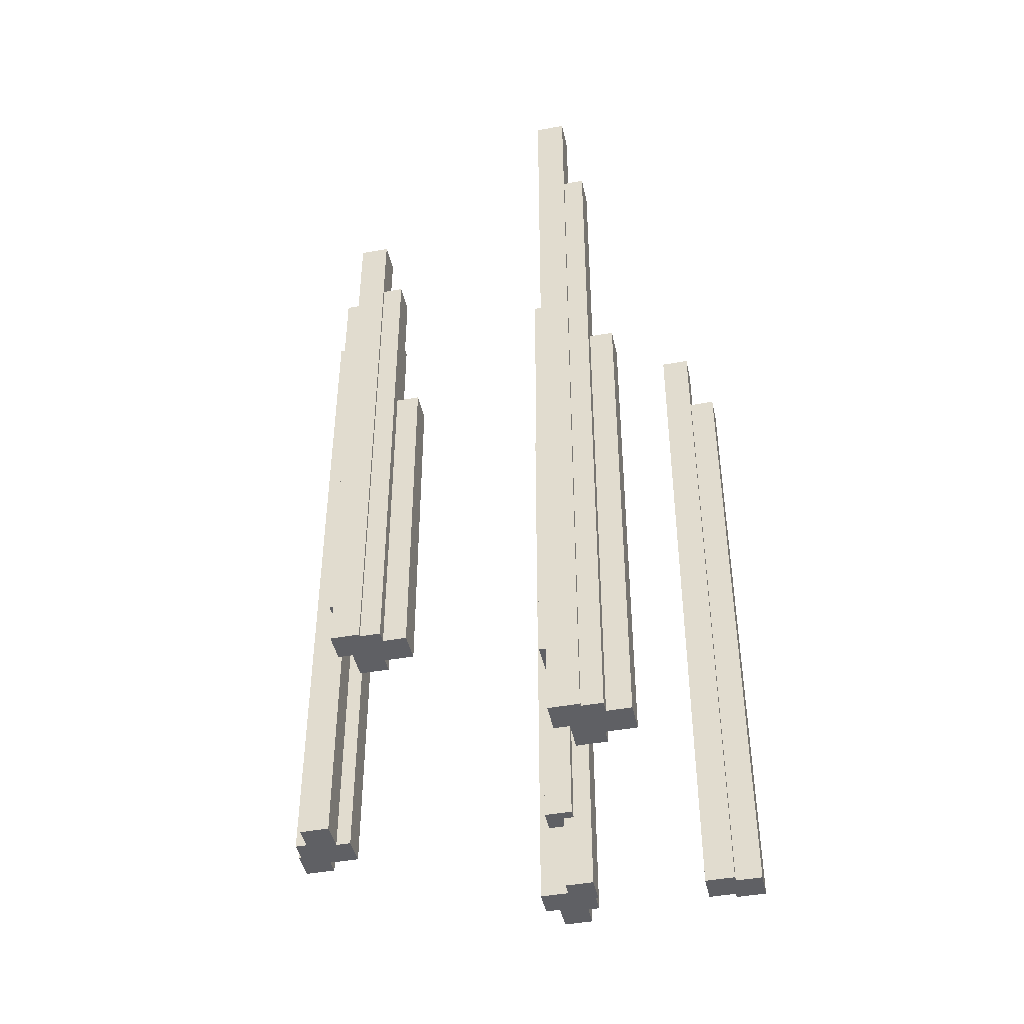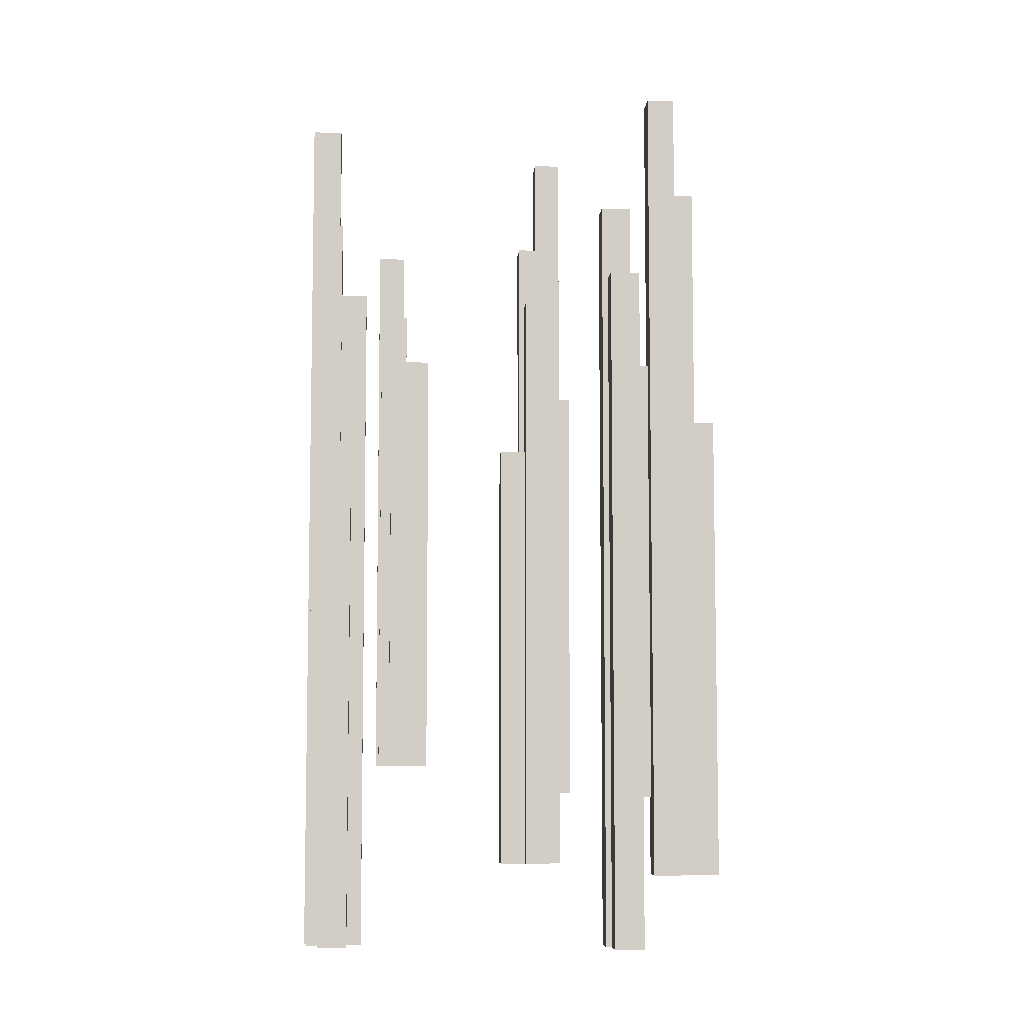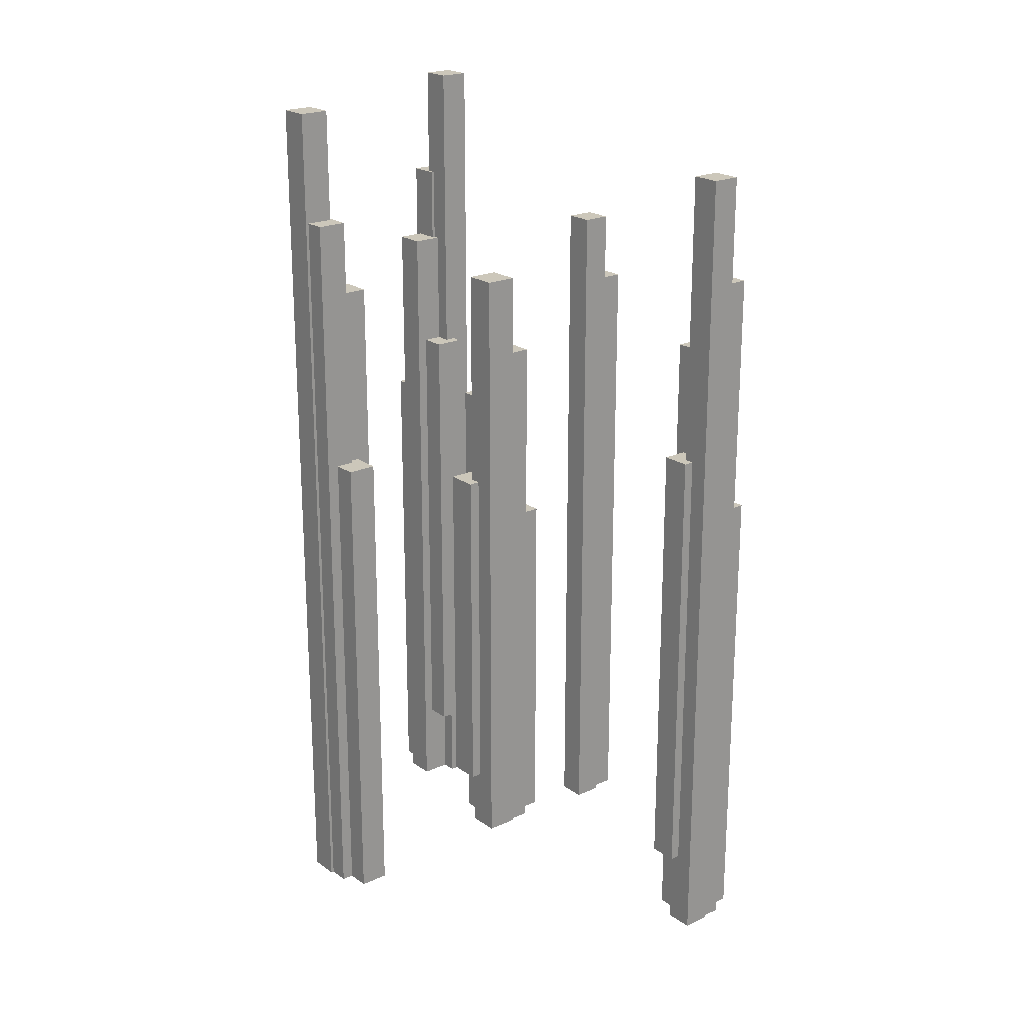
<metadata>
{"format":"obj","ext":"obj","renderer":"f3d","projection":"perspective","resolution":1024,"background":"white","views":[{"elev":-44.0,"azim":-77.8,"up":"+Z"},{"elev":-7.1,"azim":-4.1,"up":"+Z"},{"elev":21.4,"azim":-129.0,"up":"+Z"}]}
</metadata>
<code>
g 立方体.015
v -0.208 -0.2507 -2.969
v -0.208 -0.05072 -2.969
v -0.208 -0.05072 0.3206
v -0.208 -0.2507 0.3206
v -0.208 -0.05072 -2.969
v -0.007972 -0.05072 -2.969
v -0.007972 -0.05072 0.3206
v -0.208 -0.05072 0.3206
v -0.007972 -0.05072 -2.969
v -0.007972 -0.2507 -2.969
v -0.007972 -0.2507 0.3206
v -0.007972 -0.05072 0.3206
v -0.007972 -0.2507 -2.969
v -0.208 -0.2507 -2.969
v -0.208 -0.2507 0.3206
v -0.007972 -0.2507 0.3206
v -0.208 -0.05072 -2.969
v -0.208 -0.2507 -2.969
v -0.007972 -0.2507 -2.969
v -0.007972 -0.05072 -2.969
v -0.007972 -0.05072 0.3206
v -0.007972 -0.2507 0.3206
v -0.208 -0.2507 0.3206
v -0.208 -0.05072 0.3206
v -0.03797 -0.1807 -3.545
v -0.03797 0.01928 -3.545
v -0.03797 0.01928 1.128
v -0.03797 -0.1807 1.128
v -0.03797 0.01928 -3.545
v 0.162 0.01928 -3.545
v 0.162 0.01928 1.128
v -0.03797 0.01928 1.128
v 0.162 0.01928 -3.545
v 0.162 -0.1807 -3.545
v 0.162 -0.1807 1.128
v 0.162 0.01928 1.128
v 0.162 -0.1807 -3.545
v -0.03797 -0.1807 -3.545
v -0.03797 -0.1807 1.128
v 0.162 -0.1807 1.128
v -0.03797 0.01928 -3.545
v -0.03797 -0.1807 -3.545
v 0.162 -0.1807 -3.545
v 0.162 0.01928 -3.545
v 0.162 0.01928 1.128
v 0.162 -0.1807 1.128
v -0.03797 -0.1807 1.128
v -0.03797 0.01928 1.128
v 0.162 -0.2807 -3.545
v 0.162 -0.08072 -3.545
v 0.162 -0.08072 -0.1247
v 0.162 -0.2807 -0.1247
v 0.162 -0.08072 -3.545
v 0.362 -0.08072 -3.545
v 0.362 -0.08072 -0.1247
v 0.162 -0.08072 -0.1247
v 0.362 -0.08072 -3.545
v 0.362 -0.2807 -3.545
v 0.362 -0.2807 -0.1247
v 0.362 -0.08072 -0.1247
v 0.362 -0.2807 -3.545
v 0.162 -0.2807 -3.545
v 0.162 -0.2807 -0.1247
v 0.362 -0.2807 -0.1247
v 0.162 -0.08072 -3.545
v 0.162 -0.2807 -3.545
v 0.362 -0.2807 -3.545
v 0.362 -0.08072 -3.545
v 0.362 -0.08072 -0.1247
v 0.362 -0.2807 -0.1247
v 0.162 -0.2807 -0.1247
v 0.162 -0.08072 -0.1247
v 0.002028 -0.3607 -3.545
v 0.002028 -0.1607 -3.545
v 0.002028 -0.1607 1.639
v 0.002028 -0.3607 1.639
v 0.002028 -0.1607 -3.545
v 0.202 -0.1607 -3.545
v 0.202 -0.1607 1.639
v 0.002028 -0.1607 1.639
v 0.202 -0.1607 -3.545
v 0.202 -0.3607 -3.545
v 0.202 -0.3607 1.639
v 0.202 -0.1607 1.639
v 0.202 -0.3607 -3.545
v 0.002028 -0.3607 -3.545
v 0.002028 -0.3607 1.639
v 0.202 -0.3607 1.639
v 0.002028 -0.1607 -3.545
v 0.002028 -0.3607 -3.545
v 0.202 -0.3607 -3.545
v 0.202 -0.1607 -3.545
v 0.202 -0.1607 1.639
v 0.202 -0.3607 1.639
v 0.002028 -0.3607 1.639
v 0.002028 -0.1607 1.639
v -0.138 -0.3807 -3.545
v -0.138 -0.1807 -3.545
v -0.138 -0.1807 2.393
v -0.138 -0.3807 2.393
v -0.138 -0.1807 -3.545
v 0.06203 -0.1807 -3.545
v 0.06203 -0.1807 2.393
v -0.138 -0.1807 2.393
v 0.06203 -0.1807 -3.545
v 0.06203 -0.3807 -3.545
v 0.06203 -0.3807 2.393
v 0.06203 -0.1807 2.393
v 0.06203 -0.3807 -3.545
v -0.138 -0.3807 -3.545
v -0.138 -0.3807 2.393
v 0.06203 -0.3807 2.393
v -0.138 -0.1807 -3.545
v -0.138 -0.3807 -3.545
v 0.06203 -0.3807 -3.545
v 0.06203 -0.1807 -3.545
v 0.06203 -0.1807 2.393
v 0.06203 -0.3807 2.393
v -0.138 -0.3807 2.393
v -0.138 -0.1807 2.393
v -0.5991 1.442 -2.969
v -0.5991 1.242 -2.969
v -0.5991 1.242 0.3206
v -0.5991 1.442 0.3206
v -0.5991 1.242 -2.969
v -0.7991 1.242 -2.969
v -0.7991 1.242 0.3206
v -0.5991 1.242 0.3206
v -0.7991 1.242 -2.969
v -0.7991 1.442 -2.969
v -0.7991 1.442 0.3206
v -0.7991 1.242 0.3206
v -0.7991 1.442 -2.969
v -0.5991 1.442 -2.969
v -0.5991 1.442 0.3206
v -0.7991 1.442 0.3206
v -0.5991 1.242 -2.969
v -0.5991 1.442 -2.969
v -0.7991 1.442 -2.969
v -0.7991 1.242 -2.969
v -0.7991 1.242 0.3206
v -0.7991 1.442 0.3206
v -0.5991 1.442 0.3206
v -0.5991 1.242 0.3206
v -0.7691 1.372 -3.545
v -0.7691 1.172 -3.545
v -0.7691 1.172 1.128
v -0.7691 1.372 1.128
v -0.7691 1.172 -3.545
v -0.9691 1.172 -3.545
v -0.9691 1.172 1.128
v -0.7691 1.172 1.128
v -0.9691 1.172 -3.545
v -0.9691 1.372 -3.545
v -0.9691 1.372 1.128
v -0.9691 1.172 1.128
v -0.9691 1.372 -3.545
v -0.7691 1.372 -3.545
v -0.7691 1.372 1.128
v -0.9691 1.372 1.128
v -0.7691 1.172 -3.545
v -0.7691 1.372 -3.545
v -0.9691 1.372 -3.545
v -0.9691 1.172 -3.545
v -0.9691 1.172 1.128
v -0.9691 1.372 1.128
v -0.7691 1.372 1.128
v -0.7691 1.172 1.128
v -0.9691 1.472 -3.545
v -0.9691 1.272 -3.545
v -0.9691 1.272 -0.1247
v -0.9691 1.472 -0.1247
v -0.9691 1.272 -3.545
v -1.169 1.272 -3.545
v -1.169 1.272 -0.1247
v -0.9691 1.272 -0.1247
v -1.169 1.272 -3.545
v -1.169 1.472 -3.545
v -1.169 1.472 -0.1247
v -1.169 1.272 -0.1247
v -1.169 1.472 -3.545
v -0.9691 1.472 -3.545
v -0.9691 1.472 -0.1247
v -1.169 1.472 -0.1247
v -0.9691 1.272 -3.545
v -0.9691 1.472 -3.545
v -1.169 1.472 -3.545
v -1.169 1.272 -3.545
v -1.169 1.272 -0.1247
v -1.169 1.472 -0.1247
v -0.9691 1.472 -0.1247
v -0.9691 1.272 -0.1247
v -0.8091 1.552 -3.545
v -0.8091 1.352 -3.545
v -0.8091 1.352 1.639
v -0.8091 1.552 1.639
v -0.8091 1.352 -3.545
v -1.009 1.352 -3.545
v -1.009 1.352 1.639
v -0.8091 1.352 1.639
v -1.009 1.352 -3.545
v -1.009 1.552 -3.545
v -1.009 1.552 1.639
v -1.009 1.352 1.639
v -1.009 1.552 -3.545
v -0.8091 1.552 -3.545
v -0.8091 1.552 1.639
v -1.009 1.552 1.639
v -0.8091 1.352 -3.545
v -0.8091 1.552 -3.545
v -1.009 1.552 -3.545
v -1.009 1.352 -3.545
v -1.009 1.352 1.639
v -1.009 1.552 1.639
v -0.8091 1.552 1.639
v -0.8091 1.352 1.639
v -0.6691 1.572 -3.545
v -0.6691 1.372 -3.545
v -0.6691 1.372 2.393
v -0.6691 1.572 2.393
v -0.6691 1.372 -3.545
v -0.8691 1.372 -3.545
v -0.8691 1.372 2.393
v -0.6691 1.372 2.393
v -0.8691 1.372 -3.545
v -0.8691 1.572 -3.545
v -0.8691 1.572 2.393
v -0.8691 1.372 2.393
v -0.8691 1.572 -3.545
v -0.6691 1.572 -3.545
v -0.6691 1.572 2.393
v -0.8691 1.572 2.393
v -0.6691 1.372 -3.545
v -0.6691 1.572 -3.545
v -0.8691 1.572 -3.545
v -0.8691 1.372 -3.545
v -0.8691 1.372 2.393
v -0.8691 1.572 2.393
v -0.6691 1.572 2.393
v -0.6691 1.372 2.393
v -2.07 1.085 -2.342
v -1.87 1.085 -2.342
v -1.87 1.085 -0.04606
v -2.07 1.085 -0.04606
v -1.87 1.085 -2.342
v -1.87 0.885 -2.342
v -1.87 0.885 -0.04606
v -1.87 1.085 -0.04606
v -1.87 0.885 -2.342
v -2.07 0.885 -2.342
v -2.07 0.885 -0.04606
v -1.87 0.885 -0.04606
v -2.07 0.885 -2.342
v -2.07 1.085 -2.342
v -2.07 1.085 -0.04606
v -2.07 0.885 -0.04606
v -1.87 1.085 -2.342
v -2.07 1.085 -2.342
v -2.07 0.885 -2.342
v -1.87 0.885 -2.342
v -1.87 0.885 -0.04606
v -2.07 0.885 -0.04606
v -2.07 1.085 -0.04606
v -1.87 1.085 -0.04606
v -2 0.915 -2.744
v -1.8 0.915 -2.744
v -1.8 0.915 0.5176
v -2 0.915 0.5176
v -1.8 0.915 -2.744
v -1.8 0.715 -2.744
v -1.8 0.715 0.5176
v -1.8 0.915 0.5176
v -1.8 0.715 -2.744
v -2 0.715 -2.744
v -2 0.715 0.5176
v -1.8 0.715 0.5176
v -2 0.715 -2.744
v -2 0.915 -2.744
v -2 0.915 0.5176
v -2 0.715 0.5176
v -1.8 0.915 -2.744
v -2 0.915 -2.744
v -2 0.715 -2.744
v -1.8 0.715 -2.744
v -1.8 0.715 0.5176
v -2 0.715 0.5176
v -2 0.915 0.5176
v -1.8 0.915 0.5176
v -2.1 0.715 -2.744
v -1.9 0.715 -2.744
v -1.9 0.715 -0.3569
v -2.1 0.715 -0.3569
v -1.9 0.715 -2.744
v -1.9 0.515 -2.744
v -1.9 0.515 -0.3569
v -1.9 0.715 -0.3569
v -1.9 0.515 -2.744
v -2.1 0.515 -2.744
v -2.1 0.515 -0.3569
v -1.9 0.515 -0.3569
v -2.1 0.515 -2.744
v -2.1 0.715 -2.744
v -2.1 0.715 -0.3569
v -2.1 0.515 -0.3569
v -1.9 0.715 -2.744
v -2.1 0.715 -2.744
v -2.1 0.515 -2.744
v -1.9 0.515 -2.744
v -1.9 0.515 -0.3569
v -2.1 0.515 -0.3569
v -2.1 0.715 -0.3569
v -1.9 0.715 -0.3569
v -2.18 0.875 -2.744
v -1.98 0.875 -2.744
v -1.98 0.875 0.874
v -2.18 0.875 0.874
v -1.98 0.875 -2.744
v -1.98 0.675 -2.744
v -1.98 0.675 0.874
v -1.98 0.875 0.874
v -1.98 0.675 -2.744
v -2.18 0.675 -2.744
v -2.18 0.675 0.874
v -1.98 0.675 0.874
v -2.18 0.675 -2.744
v -2.18 0.875 -2.744
v -2.18 0.875 0.874
v -2.18 0.675 0.874
v -1.98 0.875 -2.744
v -2.18 0.875 -2.744
v -2.18 0.675 -2.744
v -1.98 0.675 -2.744
v -1.98 0.675 0.874
v -2.18 0.675 0.874
v -2.18 0.875 0.874
v -1.98 0.875 0.874
v -2.2 1.015 -2.744
v -2 1.015 -2.744
v -2 1.015 1.4
v -2.2 1.015 1.4
v -2 1.015 -2.744
v -2 0.815 -2.744
v -2 0.815 1.4
v -2 1.015 1.4
v -2 0.815 -2.744
v -2.2 0.815 -2.744
v -2.2 0.815 1.4
v -2 0.815 1.4
v -2.2 0.815 -2.744
v -2.2 1.015 -2.744
v -2.2 1.015 1.4
v -2.2 0.815 1.4
v -2 1.015 -2.744
v -2.2 1.015 -2.744
v -2.2 0.815 -2.744
v -2 0.815 -2.744
v -2 0.815 1.4
v -2.2 0.815 1.4
v -2.2 1.015 1.4
v -2 1.015 1.4
v -2.57 -0.49 -3.408
v -2.37 -0.49 -3.408
v -2.37 -0.49 -0.1188
v -2.57 -0.49 -0.1188
v -2.37 -0.49 -3.408
v -2.37 -0.69 -3.408
v -2.37 -0.69 -0.1188
v -2.37 -0.49 -0.1188
v -2.37 -0.69 -3.408
v -2.57 -0.69 -3.408
v -2.57 -0.69 -0.1188
v -2.37 -0.69 -0.1188
v -2.57 -0.69 -3.408
v -2.57 -0.49 -3.408
v -2.57 -0.49 -0.1188
v -2.57 -0.69 -0.1188
v -2.37 -0.49 -3.408
v -2.57 -0.49 -3.408
v -2.57 -0.69 -3.408
v -2.37 -0.69 -3.408
v -2.37 -0.69 -0.1188
v -2.57 -0.69 -0.1188
v -2.57 -0.49 -0.1188
v -2.37 -0.49 -0.1188
v -2.5 -0.66 -3.984
v -2.3 -0.66 -3.984
v -2.3 -0.66 0.6888
v -2.5 -0.66 0.6888
v -2.3 -0.66 -3.984
v -2.3 -0.86 -3.984
v -2.3 -0.86 0.6888
v -2.3 -0.66 0.6888
v -2.3 -0.86 -3.984
v -2.5 -0.86 -3.984
v -2.5 -0.86 0.6888
v -2.3 -0.86 0.6888
v -2.5 -0.86 -3.984
v -2.5 -0.66 -3.984
v -2.5 -0.66 0.6888
v -2.5 -0.86 0.6888
v -2.3 -0.66 -3.984
v -2.5 -0.66 -3.984
v -2.5 -0.86 -3.984
v -2.3 -0.86 -3.984
v -2.3 -0.86 0.6888
v -2.5 -0.86 0.6888
v -2.5 -0.66 0.6888
v -2.3 -0.66 0.6888
v -2.6 -0.86 -3.984
v -2.4 -0.86 -3.984
v -2.4 -0.86 -0.5641
v -2.6 -0.86 -0.5641
v -2.4 -0.86 -3.984
v -2.4 -1.06 -3.984
v -2.4 -1.06 -0.5641
v -2.4 -0.86 -0.5641
v -2.4 -1.06 -3.984
v -2.6 -1.06 -3.984
v -2.6 -1.06 -0.5641
v -2.4 -1.06 -0.5641
v -2.6 -1.06 -3.984
v -2.6 -0.86 -3.984
v -2.6 -0.86 -0.5641
v -2.6 -1.06 -0.5641
v -2.4 -0.86 -3.984
v -2.6 -0.86 -3.984
v -2.6 -1.06 -3.984
v -2.4 -1.06 -3.984
v -2.4 -1.06 -0.5641
v -2.6 -1.06 -0.5641
v -2.6 -0.86 -0.5641
v -2.4 -0.86 -0.5641
v -2.68 -0.7 -3.984
v -2.48 -0.7 -3.984
v -2.48 -0.7 1.199
v -2.68 -0.7 1.199
v -2.48 -0.7 -3.984
v -2.48 -0.9 -3.984
v -2.48 -0.9 1.199
v -2.48 -0.7 1.199
v -2.48 -0.9 -3.984
v -2.68 -0.9 -3.984
v -2.68 -0.9 1.199
v -2.48 -0.9 1.199
v -2.68 -0.9 -3.984
v -2.68 -0.7 -3.984
v -2.68 -0.7 1.199
v -2.68 -0.9 1.199
v -2.48 -0.7 -3.984
v -2.68 -0.7 -3.984
v -2.68 -0.9 -3.984
v -2.48 -0.9 -3.984
v -2.48 -0.9 1.199
v -2.68 -0.9 1.199
v -2.68 -0.7 1.199
v -2.48 -0.7 1.199
v -2.7 -0.56 -3.984
v -2.5 -0.56 -3.984
v -2.5 -0.56 1.954
v -2.7 -0.56 1.954
v -2.5 -0.56 -3.984
v -2.5 -0.76 -3.984
v -2.5 -0.76 1.954
v -2.5 -0.56 1.954
v -2.5 -0.76 -3.984
v -2.7 -0.76 -3.984
v -2.7 -0.76 1.954
v -2.5 -0.76 1.954
v -2.7 -0.76 -3.984
v -2.7 -0.56 -3.984
v -2.7 -0.56 1.954
v -2.7 -0.76 1.954
v -2.5 -0.56 -3.984
v -2.7 -0.56 -3.984
v -2.7 -0.76 -3.984
v -2.5 -0.76 -3.984
v -2.5 -0.76 1.954
v -2.7 -0.76 1.954
v -2.7 -0.56 1.954
v -2.5 -0.56 1.954
v -0.385 -1.4 -3.961
v -0.385 -1.6 -3.961
v -0.385 -1.6 0.7125
v -0.385 -1.4 0.7125
v -0.385 -1.6 -3.961
v -0.585 -1.6 -3.961
v -0.585 -1.6 0.7125
v -0.385 -1.6 0.7125
v -0.585 -1.6 -3.961
v -0.585 -1.4 -3.961
v -0.585 -1.4 0.7125
v -0.585 -1.6 0.7125
v -0.585 -1.4 -3.961
v -0.385 -1.4 -3.961
v -0.385 -1.4 0.7125
v -0.585 -1.4 0.7125
v -0.385 -1.6 -3.961
v -0.385 -1.4 -3.961
v -0.585 -1.4 -3.961
v -0.585 -1.6 -3.961
v -0.585 -1.6 0.7125
v -0.585 -1.4 0.7125
v -0.385 -1.4 0.7125
v -0.385 -1.6 0.7125
v -0.425 -1.22 -3.961
v -0.425 -1.42 -3.961
v -0.425 -1.42 1.223
v -0.425 -1.22 1.223
v -0.425 -1.42 -3.961
v -0.625 -1.42 -3.961
v -0.625 -1.42 1.223
v -0.425 -1.42 1.223
v -0.625 -1.42 -3.961
v -0.625 -1.22 -3.961
v -0.625 -1.22 1.223
v -0.625 -1.42 1.223
v -0.625 -1.22 -3.961
v -0.425 -1.22 -3.961
v -0.425 -1.22 1.223
v -0.625 -1.22 1.223
v -0.425 -1.42 -3.961
v -0.425 -1.22 -3.961
v -0.625 -1.22 -3.961
v -0.625 -1.42 -3.961
v -0.625 -1.42 1.223
v -0.625 -1.22 1.223
v -0.425 -1.22 1.223
v -0.425 -1.42 1.223
g 立方体.015_0
f 3 2 1
f 4 3 1
f 7 6 5
f 8 7 5
f 11 10 9
f 12 11 9
f 15 14 13
f 16 15 13
f 19 18 17
f 20 19 17
f 23 22 21
f 24 23 21
f 27 26 25
f 28 27 25
f 31 30 29
f 32 31 29
f 35 34 33
f 36 35 33
f 39 38 37
f 40 39 37
f 43 42 41
f 44 43 41
f 47 46 45
f 48 47 45
f 51 50 49
f 52 51 49
f 55 54 53
f 56 55 53
f 59 58 57
f 60 59 57
f 63 62 61
f 64 63 61
f 67 66 65
f 68 67 65
f 71 70 69
f 72 71 69
f 75 74 73
f 76 75 73
f 79 78 77
f 80 79 77
f 83 82 81
f 84 83 81
f 87 86 85
f 88 87 85
f 91 90 89
f 92 91 89
f 95 94 93
f 96 95 93
f 99 98 97
f 100 99 97
f 103 102 101
f 104 103 101
f 107 106 105
f 108 107 105
f 111 110 109
f 112 111 109
f 115 114 113
f 116 115 113
f 119 118 117
f 120 119 117
f 123 122 121
f 124 123 121
f 127 126 125
f 128 127 125
f 131 130 129
f 132 131 129
f 135 134 133
f 136 135 133
f 139 138 137
f 140 139 137
f 143 142 141
f 144 143 141
f 147 146 145
f 148 147 145
f 151 150 149
f 152 151 149
f 155 154 153
f 156 155 153
f 159 158 157
f 160 159 157
f 163 162 161
f 164 163 161
f 167 166 165
f 168 167 165
f 171 170 169
f 172 171 169
f 175 174 173
f 176 175 173
f 179 178 177
f 180 179 177
f 183 182 181
f 184 183 181
f 187 186 185
f 188 187 185
f 191 190 189
f 192 191 189
f 195 194 193
f 196 195 193
f 199 198 197
f 200 199 197
f 203 202 201
f 204 203 201
f 207 206 205
f 208 207 205
f 211 210 209
f 212 211 209
f 215 214 213
f 216 215 213
f 219 218 217
f 220 219 217
f 223 222 221
f 224 223 221
f 227 226 225
f 228 227 225
f 231 230 229
f 232 231 229
f 235 234 233
f 236 235 233
f 239 238 237
f 240 239 237
f 243 242 241
f 244 243 241
f 247 246 245
f 248 247 245
f 251 250 249
f 252 251 249
f 255 254 253
f 256 255 253
f 259 258 257
f 260 259 257
f 263 262 261
f 264 263 261
f 267 266 265
f 268 267 265
f 271 270 269
f 272 271 269
f 275 274 273
f 276 275 273
f 279 278 277
f 280 279 277
f 283 282 281
f 284 283 281
f 287 286 285
f 288 287 285
f 291 290 289
f 292 291 289
f 295 294 293
f 296 295 293
f 299 298 297
f 300 299 297
f 303 302 301
f 304 303 301
f 307 306 305
f 308 307 305
f 311 310 309
f 312 311 309
f 315 314 313
f 316 315 313
f 319 318 317
f 320 319 317
f 323 322 321
f 324 323 321
f 327 326 325
f 328 327 325
f 331 330 329
f 332 331 329
f 335 334 333
f 336 335 333
f 339 338 337
f 340 339 337
f 343 342 341
f 344 343 341
f 347 346 345
f 348 347 345
f 351 350 349
f 352 351 349
f 355 354 353
f 356 355 353
f 359 358 357
f 360 359 357
f 363 362 361
f 364 363 361
f 367 366 365
f 368 367 365
f 371 370 369
f 372 371 369
f 375 374 373
f 376 375 373
f 379 378 377
f 380 379 377
f 383 382 381
f 384 383 381
f 387 386 385
f 388 387 385
f 391 390 389
f 392 391 389
f 395 394 393
f 396 395 393
f 399 398 397
f 400 399 397
f 403 402 401
f 404 403 401
f 407 406 405
f 408 407 405
f 411 410 409
f 412 411 409
f 415 414 413
f 416 415 413
f 419 418 417
f 420 419 417
f 423 422 421
f 424 423 421
f 427 426 425
f 428 427 425
f 431 430 429
f 432 431 429
f 435 434 433
f 436 435 433
f 439 438 437
f 440 439 437
f 443 442 441
f 444 443 441
f 447 446 445
f 448 447 445
f 451 450 449
f 452 451 449
f 455 454 453
f 456 455 453
f 459 458 457
f 460 459 457
f 463 462 461
f 464 463 461
f 467 466 465
f 468 467 465
f 471 470 469
f 472 471 469
f 475 474 473
f 476 475 473
f 479 478 477
f 480 479 477
f 483 482 481
f 484 483 481
f 487 486 485
f 488 487 485
f 491 490 489
f 492 491 489
f 495 494 493
f 496 495 493
f 499 498 497
f 500 499 497
f 503 502 501
f 504 503 501
f 507 506 505
f 508 507 505
f 511 510 509
f 512 511 509
f 515 514 513
f 516 515 513
f 519 518 517
f 520 519 517
f 523 522 521
f 524 523 521
f 527 526 525
f 528 527 525

</code>
